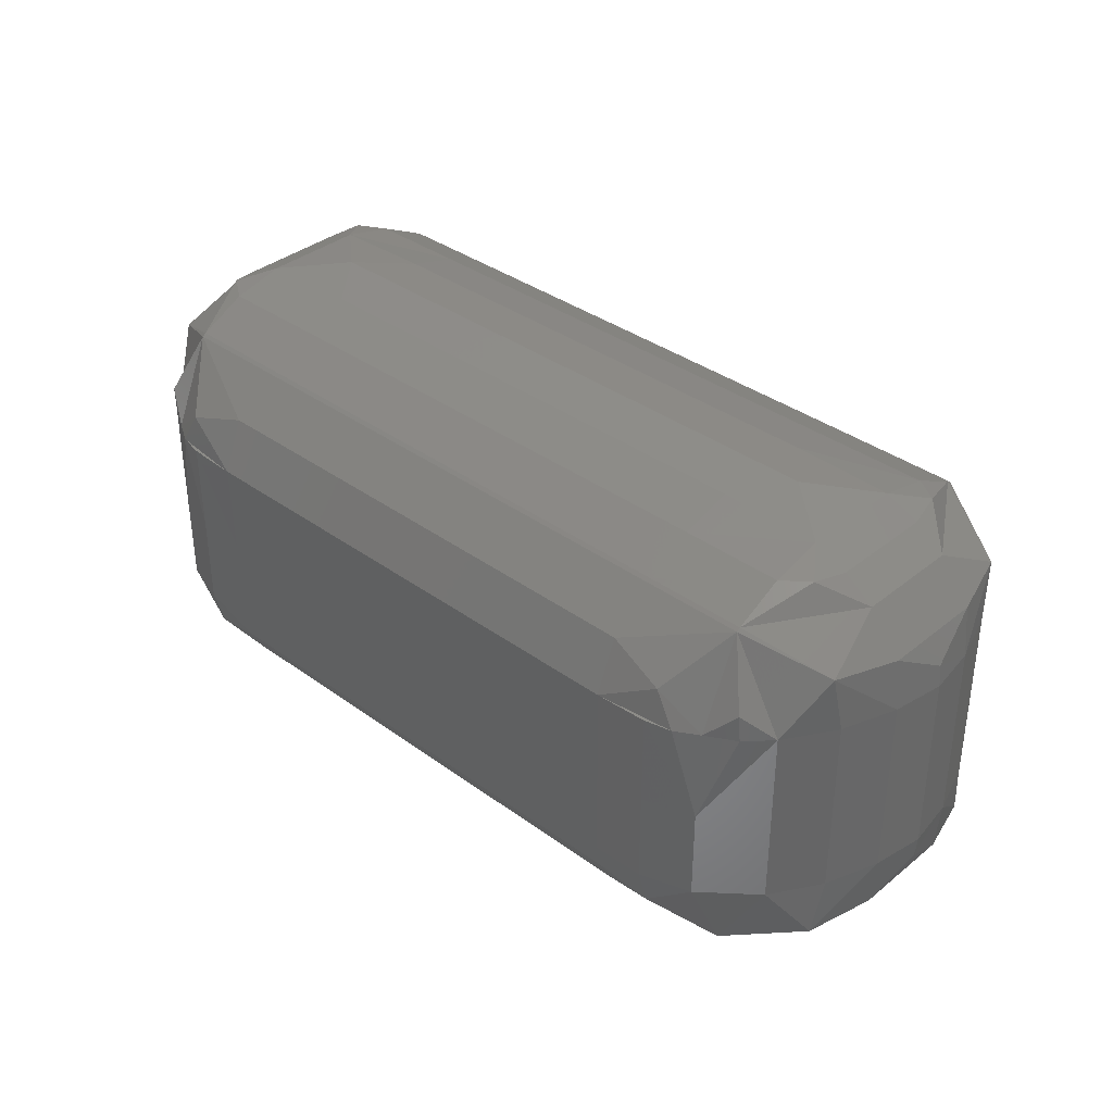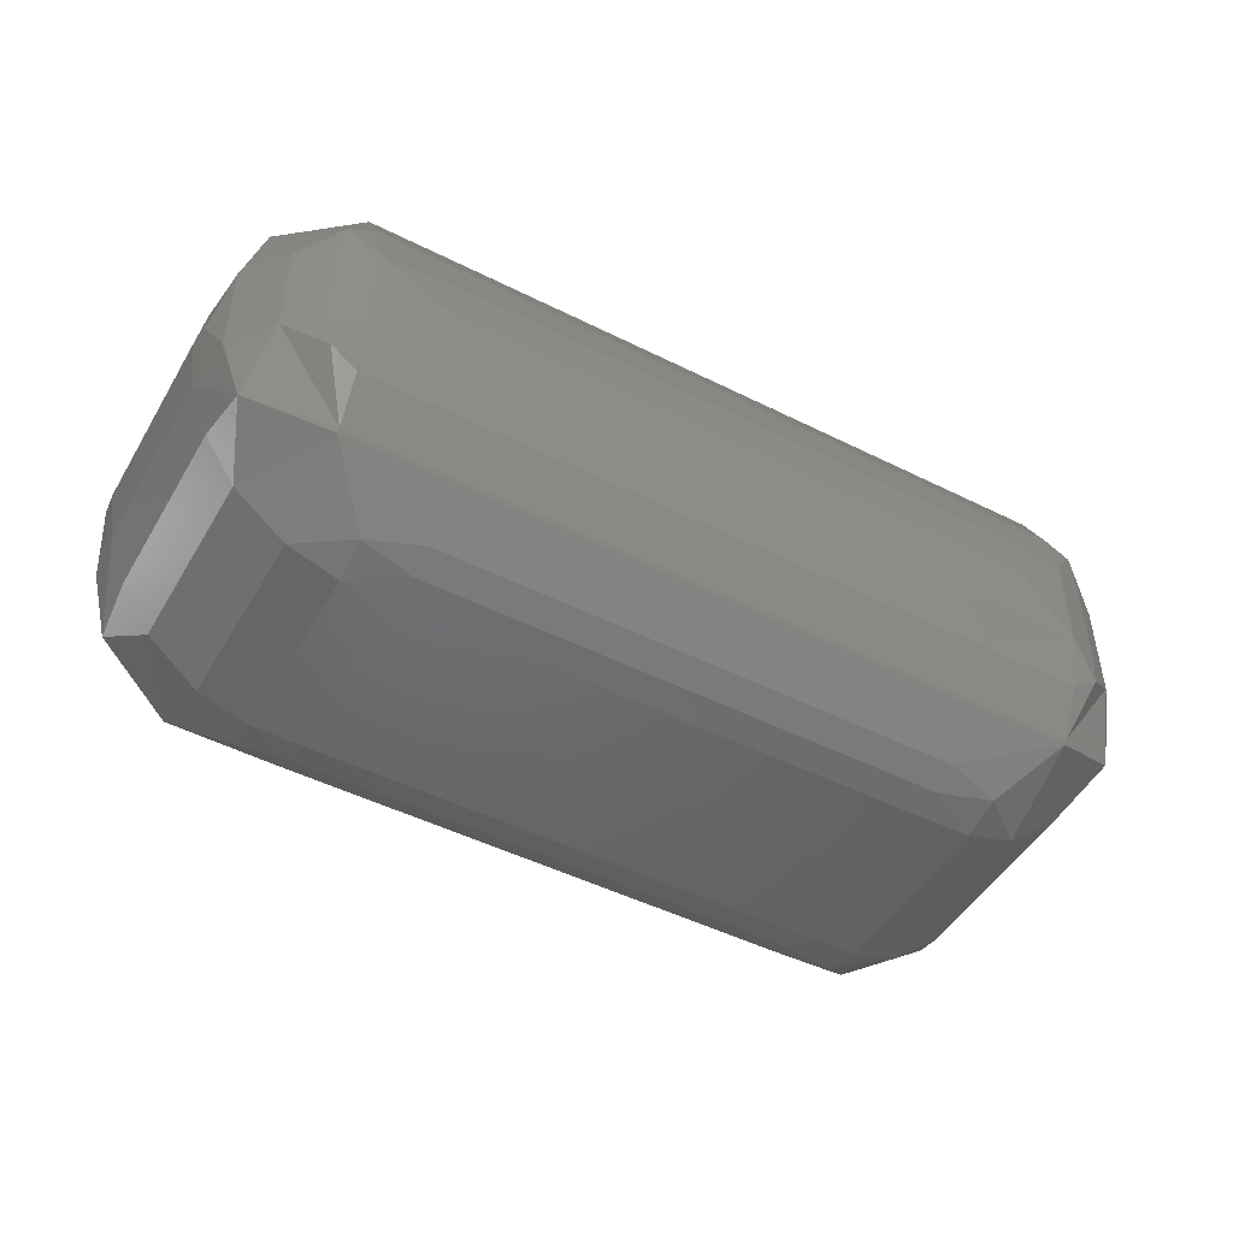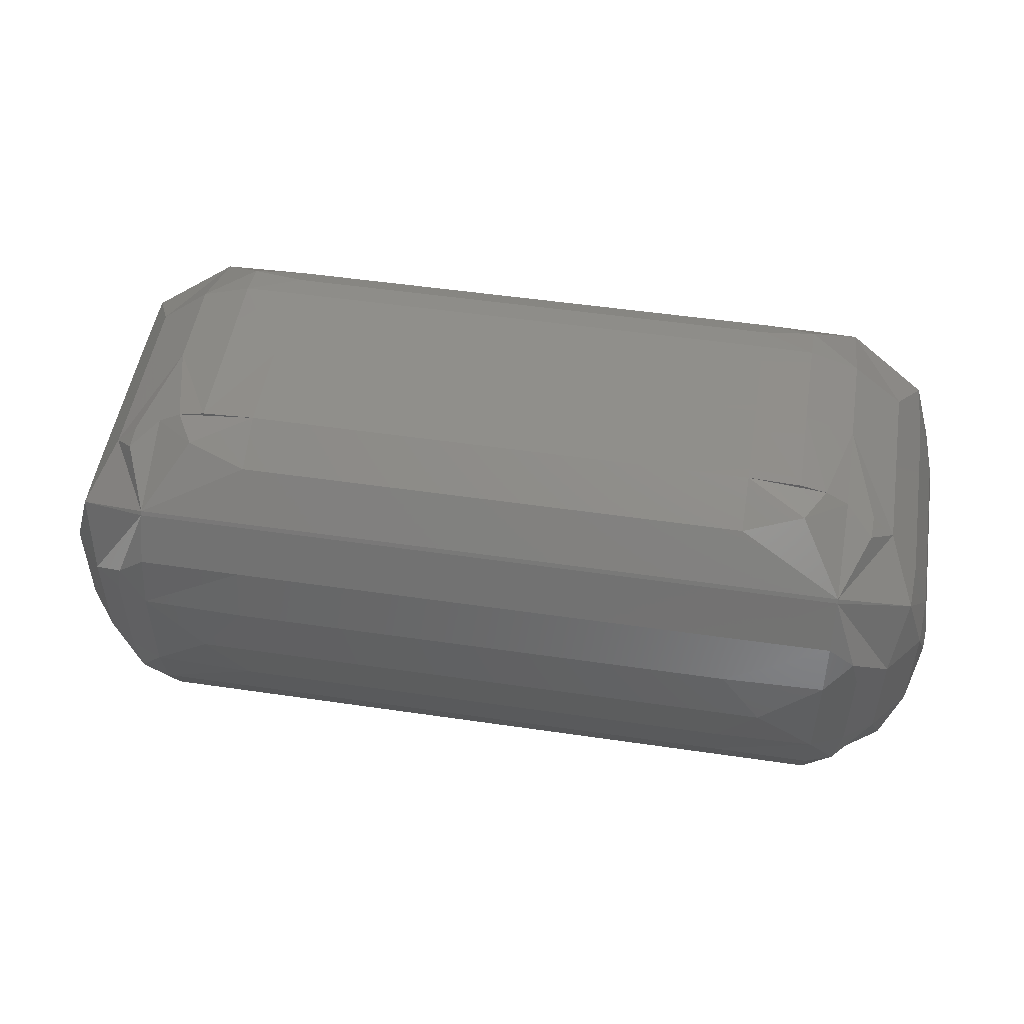
<metadata>
{"format":"stl","ext":"stl","renderer":"f3d","projection":"perspective","resolution":1024,"background":"white","views":[{"elev":36.3,"azim":-136.5,"up":"+Z"},{"elev":-48.2,"azim":150.7,"up":"+Y"},{"elev":50.8,"azim":9.1,"up":"+Y"}]}
</metadata>
<code>
# stl→obj: 346 verts, 688 faces
v 20.75 25.83 22.9
v 20.75 25.35 23.01
v 20.51 25.51 23
v 20.75 24.9 23.24
v 20.16 25.83 23.24
v 20.44 25.83 23.04
v 21.7 25.83 22.87
v 21.7 25.35 23.01
v 21.7 24.9 23.24
v 22.65 25.83 22.87
v 22.65 25.35 23.01
v 22.65 24.9 23.24
v 23.6 25.83 22.87
v 23.6 25.35 23.01
v 23.6 24.9 23.24
v 24.55 25.83 22.87
v 24.55 25.35 23.01
v 24.55 24.9 23.24
v 25.5 25.83 22.87
v 25.5 25.35 23.01
v 25.5 24.9 23.24
v 26.45 25.83 22.87
v 26.45 25.35 23.01
v 26.45 24.9 23.24
v 27.4 25.83 22.9
v 27.4 25.35 23.01
v 27.4 24.9 23.24
v 27.64 25.51 23
v 27.71 25.83 23.04
v 27.99 25.83 23.24
v 20.16 26.8 23.24
v 20.44 26.8 23.04
v 20.75 26.8 22.9
v 21.32 26.31 22.81
v 21.7 26.8 22.87
v 21.7 26.31 22.81
v 22.65 26.8 22.87
v 22.65 26.31 22.81
v 23.6 26.8 22.87
v 23.6 26.31 22.81
v 24.55 26.8 22.87
v 24.55 26.31 22.81
v 25.5 26.8 22.87
v 25.5 26.31 22.81
v 26.45 26.8 22.87
v 26.45 26.31 22.81
v 26.83 26.31 22.81
v 27.4 26.8 22.9
v 27.99 26.8 23.24
v 27.71 26.8 23.04
v 20.75 27.73 23.24
v 20.75 27.28 23.01
v 20.51 27.11 23
v 21.7 27.73 23.24
v 21.7 27.28 23.01
v 22.65 27.73 23.24
v 22.65 27.28 23.01
v 23.6 27.73 23.24
v 23.6 27.28 23.01
v 24.55 27.73 23.24
v 24.55 27.28 23.01
v 25.5 27.73 23.24
v 25.5 27.28 23.01
v 26.45 27.73 23.24
v 26.45 27.28 23.01
v 27.4 27.73 23.24
v 27.4 27.28 23.01
v 27.64 27.11 23
v 20.75 24.87 23.26
v 20.75 24.47 24.1
v 20.28 24.87 24.1
v 21.7 24.87 23.26
v 21.7 24.49 23.62
v 21.7 24.37 23.85
v 21.7 24.31 24.1
v 21.22 24.32 24.1
v 21.2 24.41 23.74
v 22.65 24.87 23.26
v 22.65 24.49 23.62
v 22.65 24.37 23.85
v 22.65 24.31 24.1
v 23.6 24.87 23.26
v 23.6 24.49 23.62
v 23.6 24.37 23.85
v 23.6 24.31 24.1
v 24.55 24.87 23.26
v 24.55 24.49 23.62
v 24.55 24.37 23.85
v 24.55 24.31 24.1
v 25.5 24.87 23.26
v 25.5 24.49 23.62
v 25.5 24.37 23.85
v 25.5 24.31 24.1
v 26.45 24.87 23.26
v 26.45 24.49 23.62
v 26.45 24.37 23.85
v 26.45 24.31 24.1
v 27.4 24.87 23.26
v 26.94 24.32 24.1
v 26.95 24.41 23.74
v 27.4 24.47 24.1
v 27.87 24.87 24.1
v 20.04 25.23 23.56
v 19.99 25.33 24.1
v 19.81 25.83 24.1
v 19.86 25.83 23.62
v 28.12 25.23 23.56
v 28.29 25.83 23.62
v 28.34 25.83 24.1
v 28.16 25.33 24.1
v 19.86 26.8 23.62
v 19.75 26.31 23.9
v 19.73 26.31 24.1
v 19.81 26.8 24.1
v 28.29 26.8 23.62
v 28.4 26.31 23.9
v 28.34 26.8 24.1
v 28.42 26.31 24.1
v 20.75 27.76 23.26
v 20.04 27.4 23.56
v 19.99 27.3 24.1
v 20.28 27.76 24.1
v 21.7 27.76 23.26
v 22.65 27.76 23.26
v 23.6 27.76 23.26
v 24.55 27.76 23.26
v 25.5 27.76 23.26
v 26.45 27.76 23.26
v 27.4 27.76 23.26
v 28.12 27.4 23.56
v 27.87 27.76 24.1
v 28.16 27.3 24.1
v 20.75 28.16 24.1
v 21.22 28.31 24.1
v 21.7 28.32 24.1
v 21.7 28.26 23.85
v 21.7 28.14 23.62
v 21.2 28.22 23.74
v 22.65 28.32 24.1
v 22.65 28.26 23.85
v 22.65 28.14 23.62
v 23.6 28.32 24.1
v 23.6 28.26 23.85
v 23.6 28.14 23.62
v 24.55 28.32 24.1
v 24.55 28.26 23.85
v 24.55 28.14 23.62
v 25.5 28.32 24.1
v 25.5 28.26 23.85
v 25.5 28.14 23.62
v 26.45 28.32 24.1
v 26.45 28.26 23.85
v 26.45 28.14 23.62
v 26.94 28.31 24.1
v 26.95 28.22 23.74
v 27.4 28.16 24.1
v 20.75 24.47 24.97
v 20.28 24.87 24.97
v 21.7 24.31 24.97
v 21.22 24.32 24.97
v 22.65 24.31 24.97
v 23.6 24.31 24.97
v 24.55 24.31 24.97
v 25.5 24.31 24.97
v 26.45 24.31 24.97
v 27.4 24.47 24.97
v 26.94 24.32 24.97
v 27.87 24.87 24.97
v 19.81 25.83 24.97
v 19.99 25.33 24.97
v 28.34 25.83 24.97
v 28.16 25.33 24.97
v 19.81 26.8 24.97
v 19.73 26.31 24.97
v 28.34 26.8 24.97
v 28.42 26.31 24.97
v 20.28 27.76 24.97
v 19.99 27.3 24.97
v 27.87 27.76 24.97
v 28.16 27.3 24.97
v 20.75 28.16 24.97
v 21.7 28.32 24.97
v 21.22 28.31 24.97
v 22.65 28.32 24.97
v 23.6 28.32 24.97
v 24.55 28.32 24.97
v 25.5 28.32 24.97
v 26.45 28.32 24.97
v 27.4 28.16 24.97
v 26.94 28.31 24.97
v 20.75 24.47 25.84
v 20.28 24.87 25.84
v 21.7 24.31 25.84
v 21.22 24.32 25.84
v 22.65 24.31 25.84
v 23.6 24.31 25.84
v 24.55 24.31 25.84
v 25.5 24.31 25.84
v 26.45 24.31 25.84
v 27.4 24.47 25.84
v 26.94 24.32 25.84
v 27.87 24.87 25.84
v 19.81 25.83 25.84
v 19.99 25.33 25.84
v 28.34 25.83 25.84
v 28.16 25.33 25.84
v 19.81 26.8 25.84
v 19.73 26.31 25.84
v 28.34 26.8 25.84
v 28.42 26.31 25.84
v 20.28 27.76 25.84
v 19.99 27.3 25.84
v 27.87 27.76 25.84
v 28.16 27.3 25.84
v 20.49 27.98 25.84
v 20.75 28.13 25.84
v 20.97 28.26 25.84
v 21.21 28.31 25.84
v 21.7 28.34 25.84
v 22.65 28.34 25.84
v 23.6 28.34 25.84
v 24.55 28.34 25.84
v 25.5 28.34 25.84
v 26.45 28.34 25.84
v 26.94 28.31 25.84
v 27.18 28.26 25.84
v 27.4 28.13 25.84
v 27.66 27.98 25.84
v 20.75 24.87 26.68
v 21.7 24.37 26.09
v 21.7 24.49 26.32
v 21.7 24.87 26.68
v 21.2 24.41 26.2
v 22.65 24.37 26.09
v 22.65 24.49 26.32
v 22.65 24.87 26.68
v 23.6 24.37 26.09
v 23.6 24.49 26.32
v 23.6 24.87 26.68
v 24.55 24.37 26.09
v 24.55 24.49 26.32
v 24.55 24.87 26.68
v 25.5 24.37 26.09
v 25.5 24.49 26.32
v 25.5 24.87 26.68
v 26.45 24.37 26.09
v 26.45 24.49 26.32
v 26.45 24.87 26.68
v 27.4 24.87 26.68
v 26.95 24.41 26.2
v 20.75 24.9 26.7
v 20.04 25.23 26.37
v 20.16 25.83 26.7
v 19.86 25.83 26.32
v 21.7 24.9 26.7
v 22.65 24.9 26.7
v 23.6 24.9 26.7
v 24.55 24.9 26.7
v 25.5 24.9 26.7
v 26.45 24.9 26.7
v 27.4 24.9 26.7
v 28.12 25.23 26.37
v 28.29 25.83 26.32
v 27.99 25.83 26.7
v 20.16 26.8 26.7
v 19.86 26.8 26.32
v 19.75 26.31 26.04
v 28.29 26.8 26.32
v 27.99 26.8 26.7
v 28.4 26.31 26.04
v 20.75 27.73 26.7
v 20.75 27.76 26.68
v 20.04 27.4 26.37
v 21.7 27.73 26.7
v 21.7 27.76 26.68
v 22.65 27.73 26.7
v 22.65 27.76 26.68
v 23.6 27.73 26.7
v 23.6 27.76 26.68
v 24.55 27.73 26.7
v 24.55 27.76 26.68
v 25.5 27.73 26.7
v 25.5 27.76 26.68
v 26.45 27.73 26.7
v 26.45 27.76 26.68
v 27.4 27.73 26.7
v 27.4 27.76 26.68
v 28.12 27.4 26.37
v 20.5 27.99 26.09
v 21.7 28.14 26.32
v 21.15 28.24 26.16
v 22.65 28.14 26.32
v 23.6 28.14 26.32
v 24.55 28.14 26.32
v 25.5 28.14 26.32
v 26.45 28.14 26.32
v 27 28.24 26.16
v 27.65 27.99 26.09
v 20.75 25.35 26.93
v 20.51 25.51 26.94
v 20.75 25.83 27.04
v 20.44 25.83 26.9
v 21.7 25.35 26.93
v 21.7 25.83 27.06
v 22.65 25.35 26.93
v 22.65 25.83 27.06
v 23.6 25.35 26.93
v 23.6 25.83 27.06
v 24.55 25.35 26.93
v 24.55 25.83 27.06
v 25.5 25.35 26.93
v 25.5 25.83 27.06
v 26.45 25.35 26.93
v 26.45 25.83 27.06
v 27.4 25.35 26.93
v 27.4 25.83 27.04
v 27.64 25.51 26.94
v 27.71 25.83 26.9
v 20.44 26.8 26.9
v 20.75 26.8 27.04
v 21.32 26.31 27.13
v 21.7 26.31 27.13
v 21.7 26.8 27.06
v 22.65 26.31 27.13
v 22.65 26.8 27.06
v 23.6 26.31 27.13
v 23.6 26.8 27.06
v 24.55 26.31 27.13
v 24.55 26.8 27.06
v 25.5 26.31 27.13
v 25.5 26.8 27.06
v 26.45 26.31 27.13
v 26.45 26.8 27.06
v 26.83 26.31 27.13
v 27.4 26.8 27.04
v 27.71 26.8 26.9
v 20.75 27.28 26.93
v 20.51 27.11 26.94
v 21.7 27.28 26.93
v 22.65 27.28 26.93
v 23.6 27.28 26.93
v 24.55 27.28 26.93
v 25.5 27.28 26.93
v 26.45 27.28 26.93
v 27.4 27.28 26.93
v 27.64 27.11 26.94
f 1 2 3
f 2 4 3
f 4 5 3
f 5 6 3
f 6 1 3
f 1 7 8
f 1 8 2
f 2 8 9
f 2 9 4
f 7 10 11
f 7 11 8
f 8 11 12
f 8 12 9
f 10 13 14
f 10 14 11
f 11 14 15
f 11 15 12
f 13 16 17
f 13 17 14
f 14 17 18
f 14 18 15
f 16 19 20
f 16 20 17
f 17 20 21
f 17 21 18
f 19 22 23
f 19 23 20
f 20 23 24
f 20 24 21
f 22 25 26
f 22 26 23
f 23 26 27
f 23 27 24
f 27 26 28
f 26 25 28
f 25 29 28
f 29 30 28
f 30 27 28
f 5 31 32
f 5 32 6
f 6 32 33
f 6 33 1
f 1 33 34
f 33 35 34
f 35 36 34
f 36 7 34
f 7 1 34
f 35 37 38
f 35 38 36
f 36 38 10
f 36 10 7
f 37 39 40
f 37 40 38
f 38 40 13
f 38 13 10
f 39 41 42
f 39 42 40
f 40 42 16
f 40 16 13
f 41 43 44
f 41 44 42
f 42 44 19
f 42 19 16
f 43 45 46
f 43 46 44
f 44 46 22
f 44 22 19
f 22 46 47
f 46 45 47
f 45 48 47
f 48 25 47
f 25 22 47
f 49 30 29
f 49 29 50
f 50 29 25
f 50 25 48
f 51 52 53
f 52 33 53
f 33 32 53
f 32 31 53
f 31 51 53
f 51 54 55
f 51 55 52
f 52 55 35
f 52 35 33
f 54 56 57
f 54 57 55
f 55 57 37
f 55 37 35
f 56 58 59
f 56 59 57
f 57 59 39
f 57 39 37
f 58 60 61
f 58 61 59
f 59 61 41
f 59 41 39
f 60 62 63
f 60 63 61
f 61 63 43
f 61 43 41
f 62 64 65
f 62 65 63
f 63 65 45
f 63 45 43
f 64 66 67
f 64 67 65
f 65 67 48
f 65 48 45
f 48 67 68
f 67 66 68
f 66 49 68
f 49 50 68
f 50 48 68
f 69 70 71
f 69 72 73
f 74 75 76
f 74 76 77
f 76 70 77
f 70 69 77
f 69 73 77
f 73 74 77
f 72 78 79
f 72 79 73
f 73 79 80
f 73 80 74
f 74 80 81
f 74 81 75
f 78 82 83
f 78 83 79
f 79 83 84
f 79 84 80
f 80 84 85
f 80 85 81
f 82 86 87
f 82 87 83
f 83 87 88
f 83 88 84
f 84 88 89
f 84 89 85
f 86 90 91
f 86 91 87
f 87 91 92
f 87 92 88
f 88 92 93
f 88 93 89
f 90 94 95
f 90 95 91
f 91 95 96
f 91 96 92
f 92 96 97
f 92 97 93
f 95 94 98
f 99 97 96
f 99 96 100
f 96 95 100
f 95 98 100
f 98 101 100
f 101 99 100
f 101 98 102
f 4 69 103
f 69 71 103
f 71 104 103
f 104 105 103
f 105 106 103
f 106 5 103
f 5 4 103
f 69 4 9
f 69 9 72
f 72 9 12
f 72 12 78
f 78 12 15
f 78 15 82
f 82 15 18
f 82 18 86
f 86 18 21
f 86 21 90
f 90 21 24
f 90 24 94
f 94 24 27
f 94 27 98
f 98 27 107
f 27 30 107
f 30 108 107
f 108 109 107
f 109 110 107
f 110 102 107
f 102 98 107
f 111 31 5
f 111 5 106
f 111 106 112
f 106 105 112
f 105 113 112
f 113 114 112
f 114 111 112
f 108 30 49
f 108 49 115
f 108 115 116
f 115 117 116
f 117 118 116
f 118 109 116
f 109 108 116
f 119 51 120
f 51 31 120
f 31 111 120
f 111 114 120
f 114 121 120
f 121 122 120
f 122 119 120
f 51 119 123
f 51 123 54
f 54 123 124
f 54 124 56
f 56 124 125
f 56 125 58
f 58 125 126
f 58 126 60
f 60 126 127
f 60 127 62
f 62 127 128
f 62 128 64
f 64 128 129
f 64 129 66
f 66 129 130
f 129 131 130
f 131 132 130
f 132 117 130
f 117 115 130
f 115 49 130
f 49 66 130
f 133 119 122
f 134 135 136
f 137 123 119
f 137 119 138
f 119 133 138
f 133 134 138
f 134 136 138
f 136 137 138
f 135 139 140
f 135 140 136
f 136 140 141
f 136 141 137
f 137 141 124
f 137 124 123
f 139 142 143
f 139 143 140
f 140 143 144
f 140 144 141
f 141 144 125
f 141 125 124
f 142 145 146
f 142 146 143
f 143 146 147
f 143 147 144
f 144 147 126
f 144 126 125
f 145 148 149
f 145 149 146
f 146 149 150
f 146 150 147
f 147 150 127
f 147 127 126
f 148 151 152
f 148 152 149
f 149 152 153
f 149 153 150
f 150 153 128
f 150 128 127
f 152 151 154
f 129 128 153
f 129 153 155
f 153 152 155
f 152 154 155
f 154 156 155
f 156 129 155
f 129 156 131
f 70 157 158
f 70 158 71
f 75 159 160
f 75 160 76
f 76 160 157
f 76 157 70
f 159 75 81
f 159 81 161
f 161 81 85
f 161 85 162
f 162 85 89
f 162 89 163
f 163 89 93
f 163 93 164
f 164 93 97
f 164 97 165
f 101 166 167
f 101 167 99
f 99 167 165
f 99 165 97
f 166 101 102
f 166 102 168
f 169 105 104
f 169 104 170
f 170 104 71
f 170 71 158
f 109 171 172
f 109 172 110
f 110 172 168
f 110 168 102
f 173 114 113
f 173 113 174
f 174 113 105
f 174 105 169
f 117 175 176
f 117 176 118
f 118 176 171
f 118 171 109
f 177 122 121
f 177 121 178
f 178 121 114
f 178 114 173
f 131 179 180
f 131 180 132
f 132 180 175
f 132 175 117
f 181 133 122
f 181 122 177
f 182 135 134
f 182 134 183
f 183 134 133
f 183 133 181
f 135 182 184
f 135 184 139
f 139 184 185
f 139 185 142
f 142 185 186
f 142 186 145
f 145 186 187
f 145 187 148
f 148 187 188
f 148 188 151
f 189 156 154
f 189 154 190
f 190 154 151
f 190 151 188
f 156 189 179
f 156 179 131
f 157 191 192
f 157 192 158
f 159 193 194
f 159 194 160
f 160 194 191
f 160 191 157
f 193 159 161
f 193 161 195
f 195 161 162
f 195 162 196
f 196 162 163
f 196 163 197
f 197 163 164
f 197 164 198
f 198 164 165
f 198 165 199
f 166 200 201
f 166 201 167
f 167 201 199
f 167 199 165
f 200 166 168
f 200 168 202
f 203 169 170
f 203 170 204
f 204 170 158
f 204 158 192
f 171 205 206
f 171 206 172
f 172 206 202
f 172 202 168
f 207 173 174
f 207 174 208
f 208 174 169
f 208 169 203
f 175 209 210
f 175 210 176
f 176 210 205
f 176 205 171
f 211 177 178
f 211 178 212
f 212 178 173
f 212 173 207
f 179 213 214
f 179 214 180
f 180 214 209
f 180 209 175
f 181 177 211
f 181 211 215
f 181 215 216
f 181 216 217
f 181 217 218
f 218 219 182
f 218 182 183
f 218 183 181
f 182 219 220
f 182 220 184
f 184 220 221
f 184 221 185
f 185 221 222
f 185 222 186
f 186 222 223
f 186 223 187
f 187 223 224
f 187 224 188
f 188 224 225
f 226 227 189
f 226 189 190
f 190 188 225
f 190 225 226
f 189 227 228
f 189 228 213
f 189 213 179
f 191 229 192
f 194 193 230
f 231 232 229
f 231 229 233
f 229 191 233
f 191 194 233
f 194 230 233
f 230 231 233
f 193 195 234
f 193 234 230
f 230 234 235
f 230 235 231
f 231 235 236
f 231 236 232
f 195 196 237
f 195 237 234
f 234 237 238
f 234 238 235
f 235 238 239
f 235 239 236
f 196 197 240
f 196 240 237
f 237 240 241
f 237 241 238
f 238 241 242
f 238 242 239
f 197 198 243
f 197 243 240
f 240 243 244
f 240 244 241
f 241 244 245
f 241 245 242
f 198 199 246
f 198 246 243
f 243 246 247
f 243 247 244
f 244 247 248
f 244 248 245
f 246 199 201
f 249 248 247
f 249 247 250
f 247 246 250
f 246 201 250
f 201 200 250
f 200 249 250
f 249 200 202
f 229 251 252
f 251 253 252
f 253 254 252
f 254 203 252
f 203 204 252
f 204 192 252
f 192 229 252
f 251 229 232
f 251 232 255
f 255 232 236
f 255 236 256
f 256 236 239
f 256 239 257
f 257 239 242
f 257 242 258
f 258 242 245
f 258 245 259
f 259 245 248
f 259 248 260
f 260 248 249
f 260 249 261
f 261 249 262
f 249 202 262
f 202 206 262
f 206 205 262
f 205 263 262
f 263 264 262
f 264 261 262
f 254 253 265
f 254 265 266
f 254 266 267
f 266 207 267
f 207 208 267
f 208 203 267
f 203 254 267
f 268 269 264
f 268 264 263
f 268 263 270
f 263 205 270
f 205 210 270
f 210 209 270
f 209 268 270
f 271 272 273
f 272 211 273
f 211 212 273
f 212 207 273
f 207 266 273
f 266 265 273
f 265 271 273
f 272 271 274
f 272 274 275
f 275 274 276
f 275 276 277
f 277 276 278
f 277 278 279
f 279 278 280
f 279 280 281
f 281 280 282
f 281 282 283
f 283 282 284
f 283 284 285
f 285 284 286
f 285 286 287
f 287 286 288
f 286 269 288
f 269 268 288
f 268 209 288
f 209 214 288
f 214 213 288
f 213 287 288
f 272 216 289
f 216 215 289
f 215 211 289
f 211 272 289
f 272 275 290
f 219 218 217
f 219 217 291
f 217 216 291
f 216 272 291
f 272 290 291
f 290 219 291
f 275 277 292
f 275 292 290
f 290 292 220
f 290 220 219
f 277 279 293
f 277 293 292
f 292 293 221
f 292 221 220
f 279 281 294
f 279 294 293
f 293 294 222
f 293 222 221
f 281 283 295
f 281 295 294
f 294 295 223
f 294 223 222
f 283 285 296
f 283 296 295
f 295 296 224
f 295 224 223
f 296 285 287
f 226 225 224
f 226 224 297
f 224 296 297
f 296 287 297
f 287 227 297
f 227 226 297
f 227 287 298
f 287 213 298
f 213 228 298
f 228 227 298
f 251 299 300
f 299 301 300
f 301 302 300
f 302 253 300
f 253 251 300
f 251 255 303
f 251 303 299
f 299 303 304
f 299 304 301
f 255 256 305
f 255 305 303
f 303 305 306
f 303 306 304
f 256 257 307
f 256 307 305
f 305 307 308
f 305 308 306
f 257 258 309
f 257 309 307
f 307 309 310
f 307 310 308
f 258 259 311
f 258 311 309
f 309 311 312
f 309 312 310
f 259 260 313
f 259 313 311
f 311 313 314
f 311 314 312
f 260 261 315
f 260 315 313
f 313 315 316
f 313 316 314
f 316 315 317
f 315 261 317
f 261 264 317
f 264 318 317
f 318 316 317
f 265 253 302
f 265 302 319
f 319 302 301
f 319 301 320
f 320 301 321
f 301 304 321
f 304 322 321
f 322 323 321
f 323 320 321
f 304 306 324
f 304 324 322
f 322 324 325
f 322 325 323
f 306 308 326
f 306 326 324
f 324 326 327
f 324 327 325
f 308 310 328
f 308 328 326
f 326 328 329
f 326 329 327
f 310 312 330
f 310 330 328
f 328 330 331
f 328 331 329
f 312 314 332
f 312 332 330
f 330 332 333
f 330 333 331
f 333 332 334
f 332 314 334
f 314 316 334
f 316 335 334
f 335 333 334
f 264 269 336
f 264 336 318
f 318 336 335
f 318 335 316
f 320 337 338
f 337 271 338
f 271 265 338
f 265 319 338
f 319 320 338
f 320 323 339
f 320 339 337
f 337 339 274
f 337 274 271
f 323 325 340
f 323 340 339
f 339 340 276
f 339 276 274
f 325 327 341
f 325 341 340
f 340 341 278
f 340 278 276
f 327 329 342
f 327 342 341
f 341 342 280
f 341 280 278
f 329 331 343
f 329 343 342
f 342 343 282
f 342 282 280
f 331 333 344
f 331 344 343
f 343 344 284
f 343 284 282
f 333 335 345
f 333 345 344
f 344 345 286
f 344 286 284
f 286 345 346
f 345 335 346
f 335 336 346
f 336 269 346
f 269 286 346

</code>
